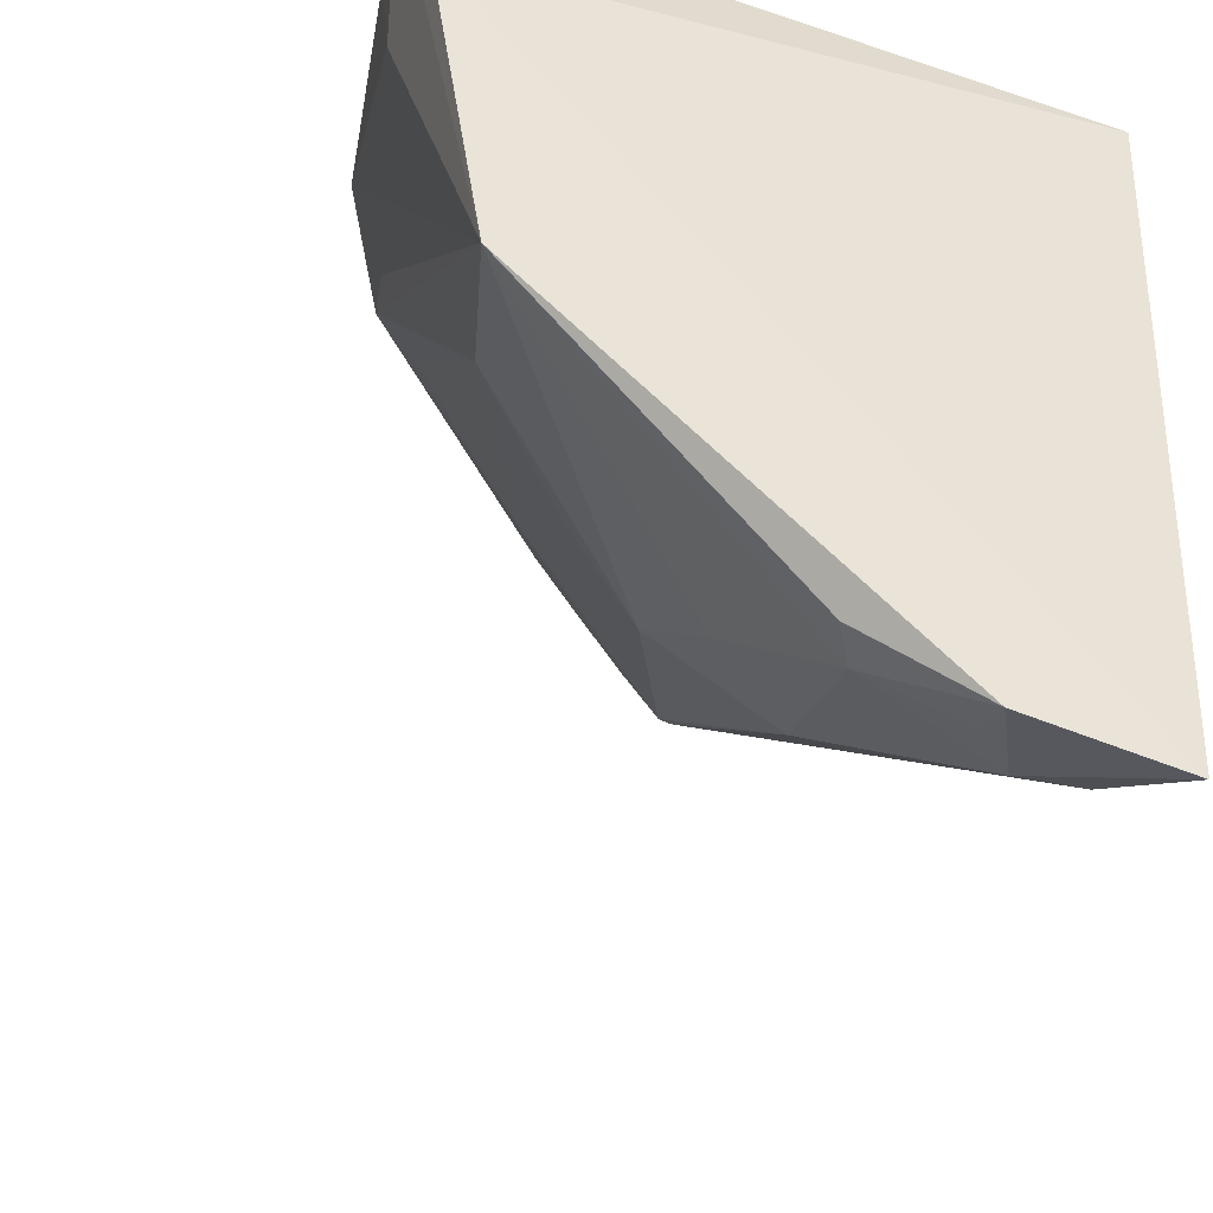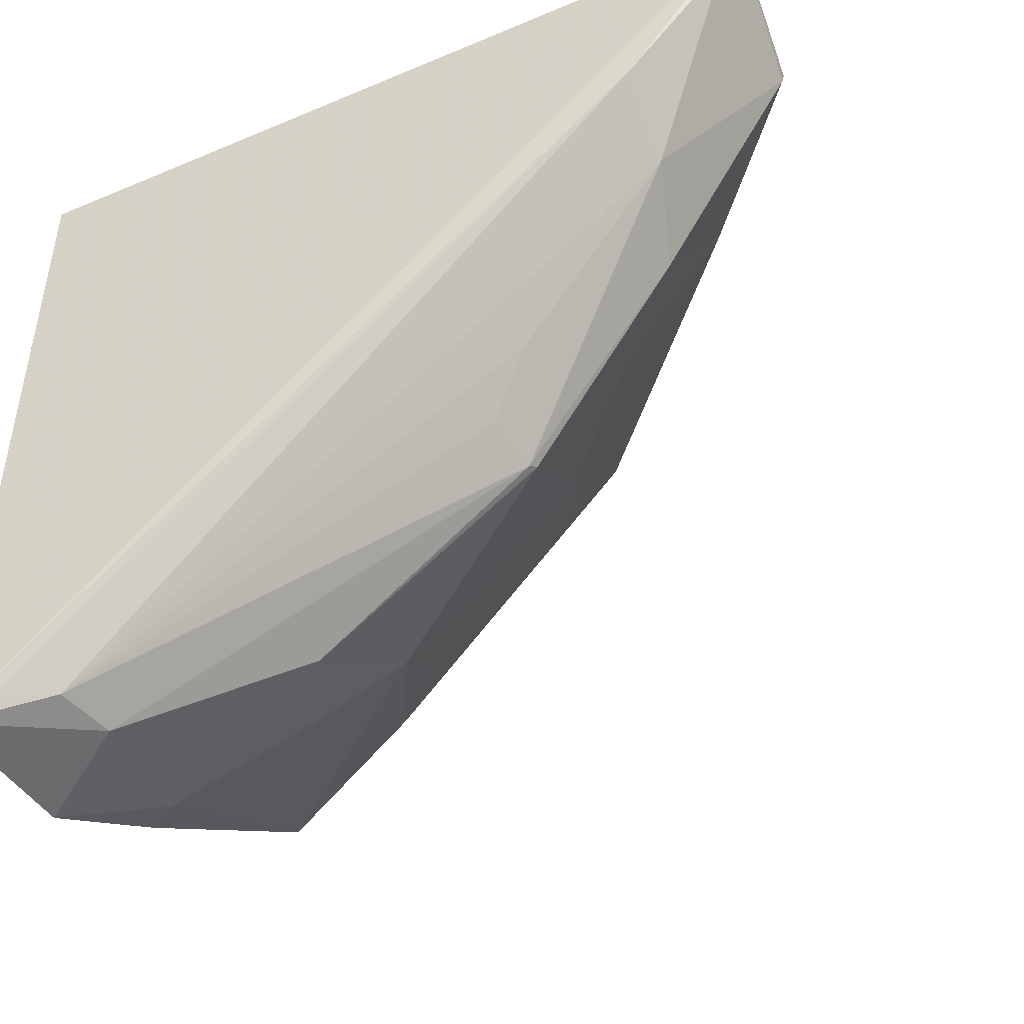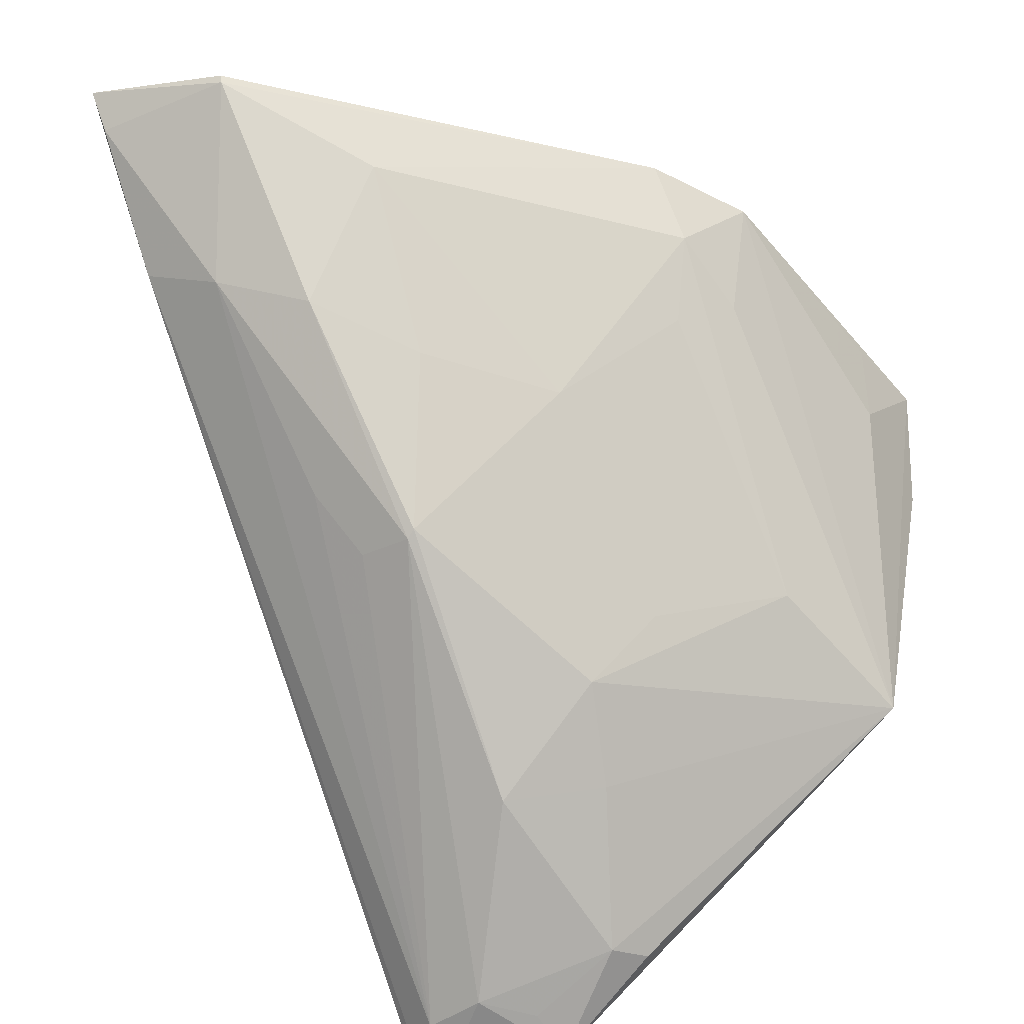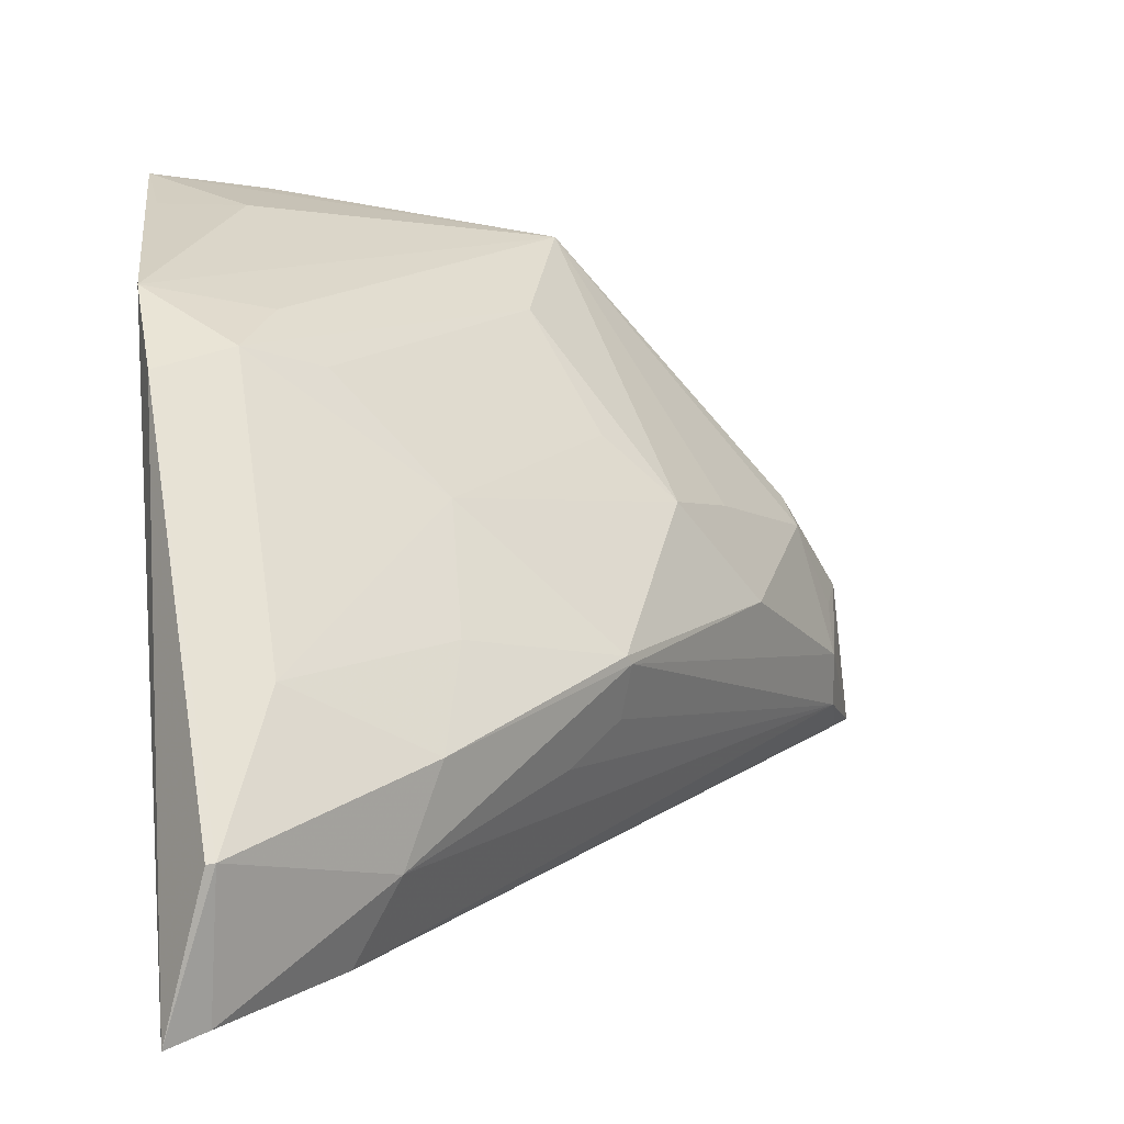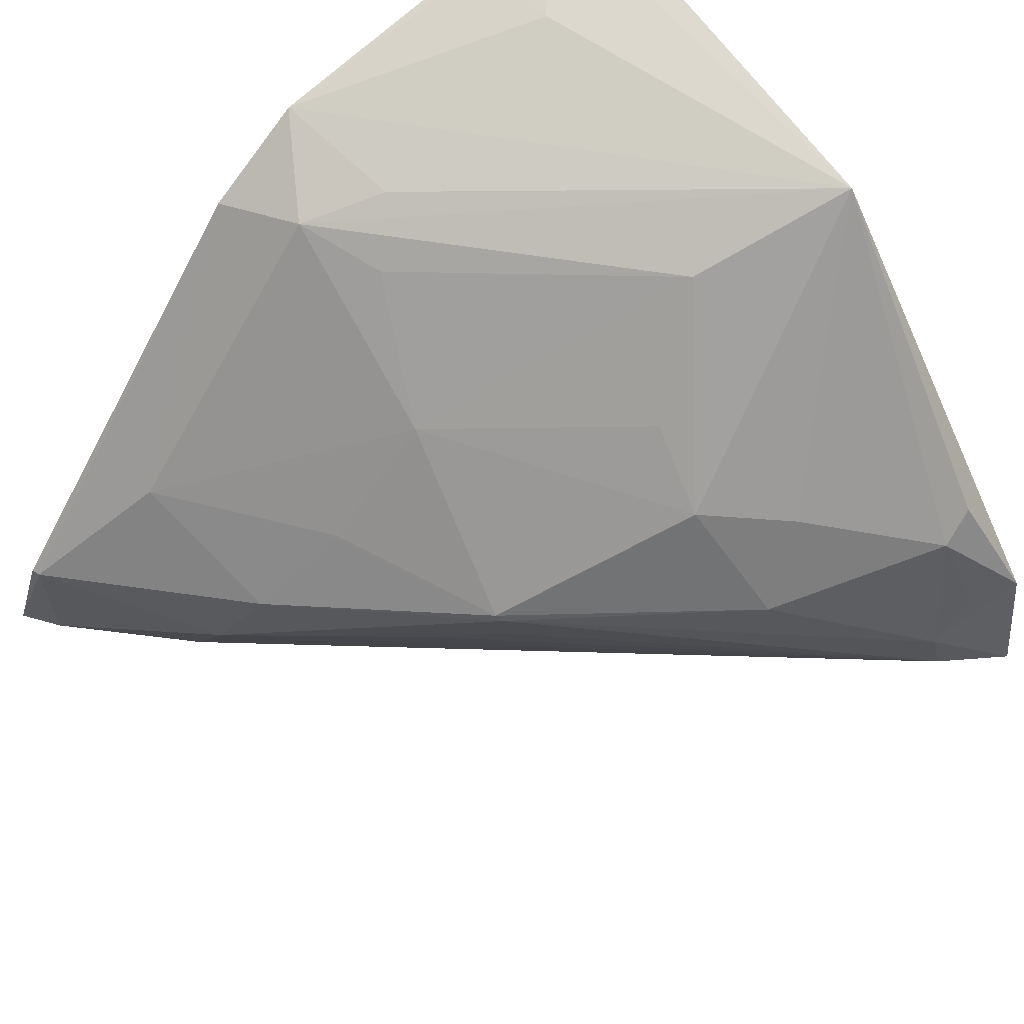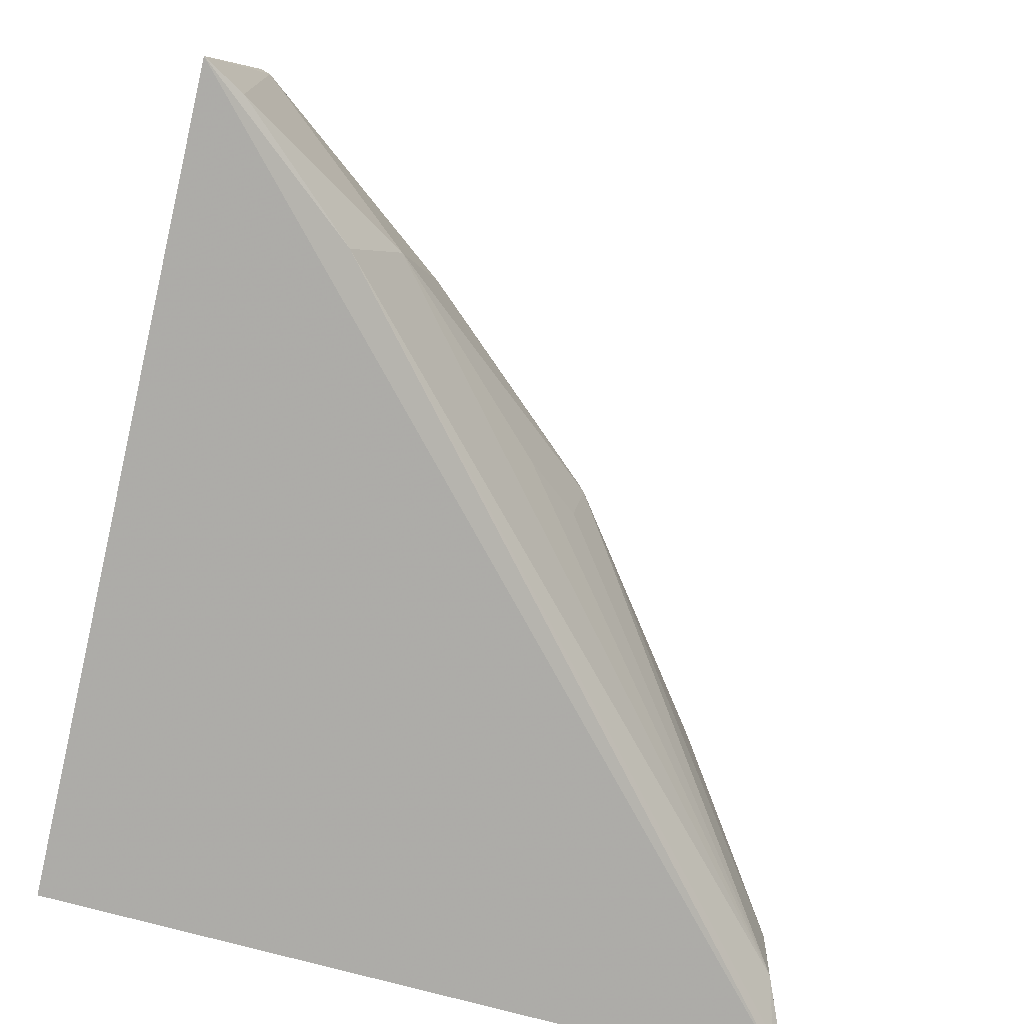
<metadata>
{"format":"obj","ext":"obj","renderer":"f3d","projection":"perspective","resolution":1024,"background":"white","views":[{"elev":-40.4,"azim":67.5,"up":"+Y"},{"elev":-51.0,"azim":-153.2,"up":"+Y"},{"elev":-45.1,"azim":-64.5,"up":"+Y"},{"elev":13.1,"azim":-98.4,"up":"+Z"},{"elev":61.3,"azim":-40.6,"up":"+Z"},{"elev":-74.1,"azim":-105.0,"up":"+Z"}]}
</metadata>
<code>
v -0.2291 -0.4374 0.06334
v -0.2279 -0.4425 0.02301
v -0.2348 -0.2528 0.01083
v -0.3491 -0.247 0.1488
v -0.4316 -0.2579 0.05989
v -0.2382 -0.2483 0.1833
v -0.348 -0.3585 0.07532
v -0.4364 -0.2455 0.0215
v -0.2308 -0.3569 0.1642
v -0.2525 -0.4321 0.04942
v -0.3386 -0.2678 0.1522
v -0.4012 -0.2987 0.04443
v -0.4323 -0.2556 0.05981
v -0.3229 -0.2451 0.1648
v -0.2288 -0.2801 0.1782
v -0.2988 -0.3784 0.1039
v -0.3994 -0.2721 0.08871
v -0.3923 -0.3088 0.06792
v -0.4304 -0.2559 0.023
v -0.2494 -0.433 0.03391
v -0.3177 -0.2776 0.1576
v -0.2598 -0.2729 0.1768
v -0.2462 -0.4224 0.08498
v -0.3419 -0.3164 0.1156
v -0.2723 -0.3442 0.1502
v -0.4027 -0.2869 0.02348
v -0.3581 -0.3418 0.05289
v -0.2631 -0.2501 0.1778
v -0.2369 -0.4202 0.09114
v -0.2773 -0.3953 0.09791
v -0.2415 -0.4329 0.06115
v -0.2914 -0.4022 0.07507
v -0.3491 -0.3569 0.07762
v -0.2954 -0.3595 0.1211
v -0.3293 -0.2887 0.1453
v -0.237 -0.4367 0.02519
v -0.3457 -0.3561 0.061
v -0.3693 -0.3153 0.08852
f 8 3 2
f 10 2 1
f 13 8 5
f 13 5 4
f 13 4 8
f 14 6 3
f 14 3 8
f 14 8 4
f 14 4 11
f 15 9 1
f 15 1 2
f 15 2 3
f 15 3 6
f 15 6 9
f 17 11 4
f 17 4 5
f 18 12 7
f 18 5 12
f 18 17 5
f 19 12 5
f 19 5 8
f 20 10 7
f 20 2 10
f 21 14 11
f 21 11 9
f 21 9 14
f 22 14 9
f 22 9 6
f 24 11 17
f 25 16 9
f 25 9 11
f 26 19 8
f 26 8 2
f 26 20 12
f 26 12 19
f 27 12 20
f 28 22 6
f 28 6 14
f 28 14 22
f 29 23 1
f 29 1 9
f 29 9 23
f 30 23 9
f 30 9 16
f 31 23 10
f 31 10 1
f 31 1 23
f 32 7 10
f 32 10 23
f 32 30 16
f 32 23 30
f 33 16 24
f 33 32 16
f 33 7 32
f 33 18 7
f 34 25 24
f 34 24 16
f 34 16 25
f 35 25 11
f 35 11 24
f 35 24 25
f 36 26 2
f 36 2 20
f 36 20 26
f 37 27 20
f 37 20 7
f 37 7 12
f 37 12 27
f 38 33 24
f 38 24 17
f 38 17 18
f 38 18 33

</code>
